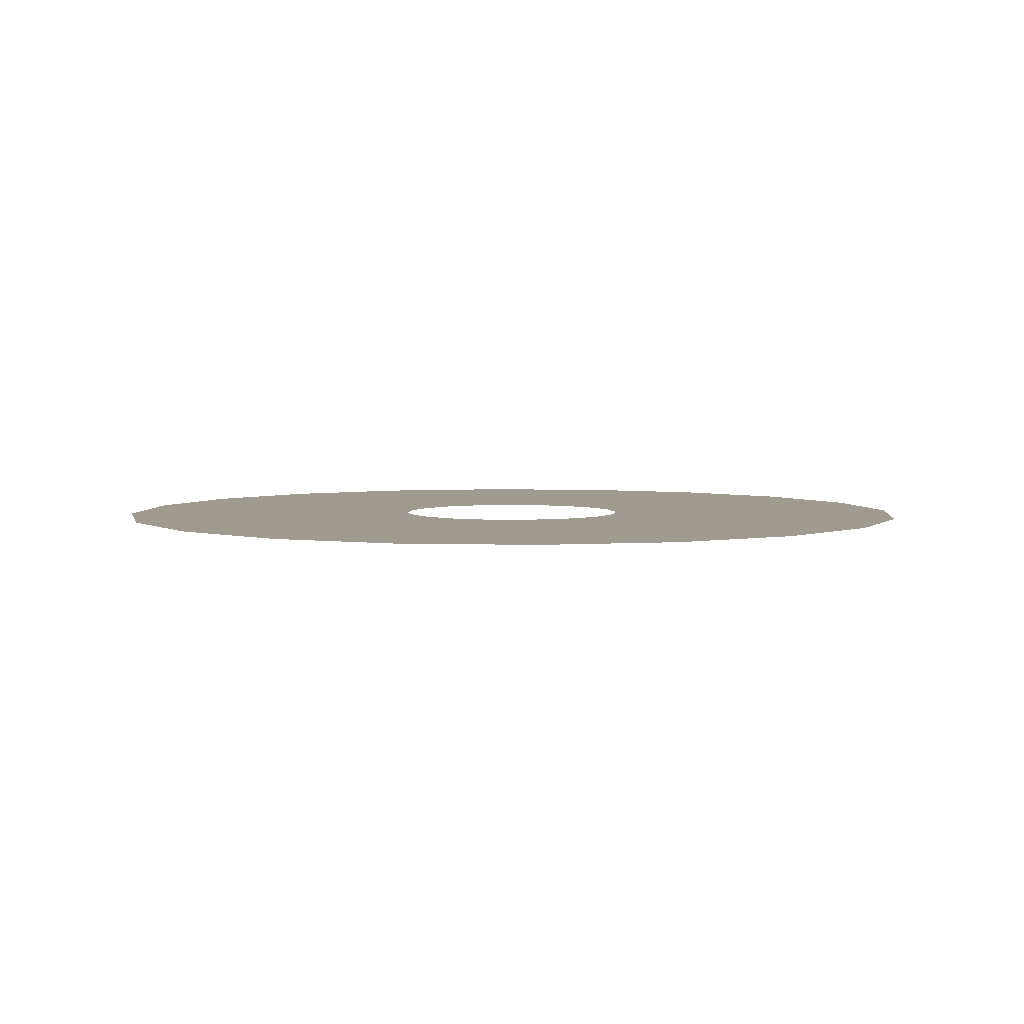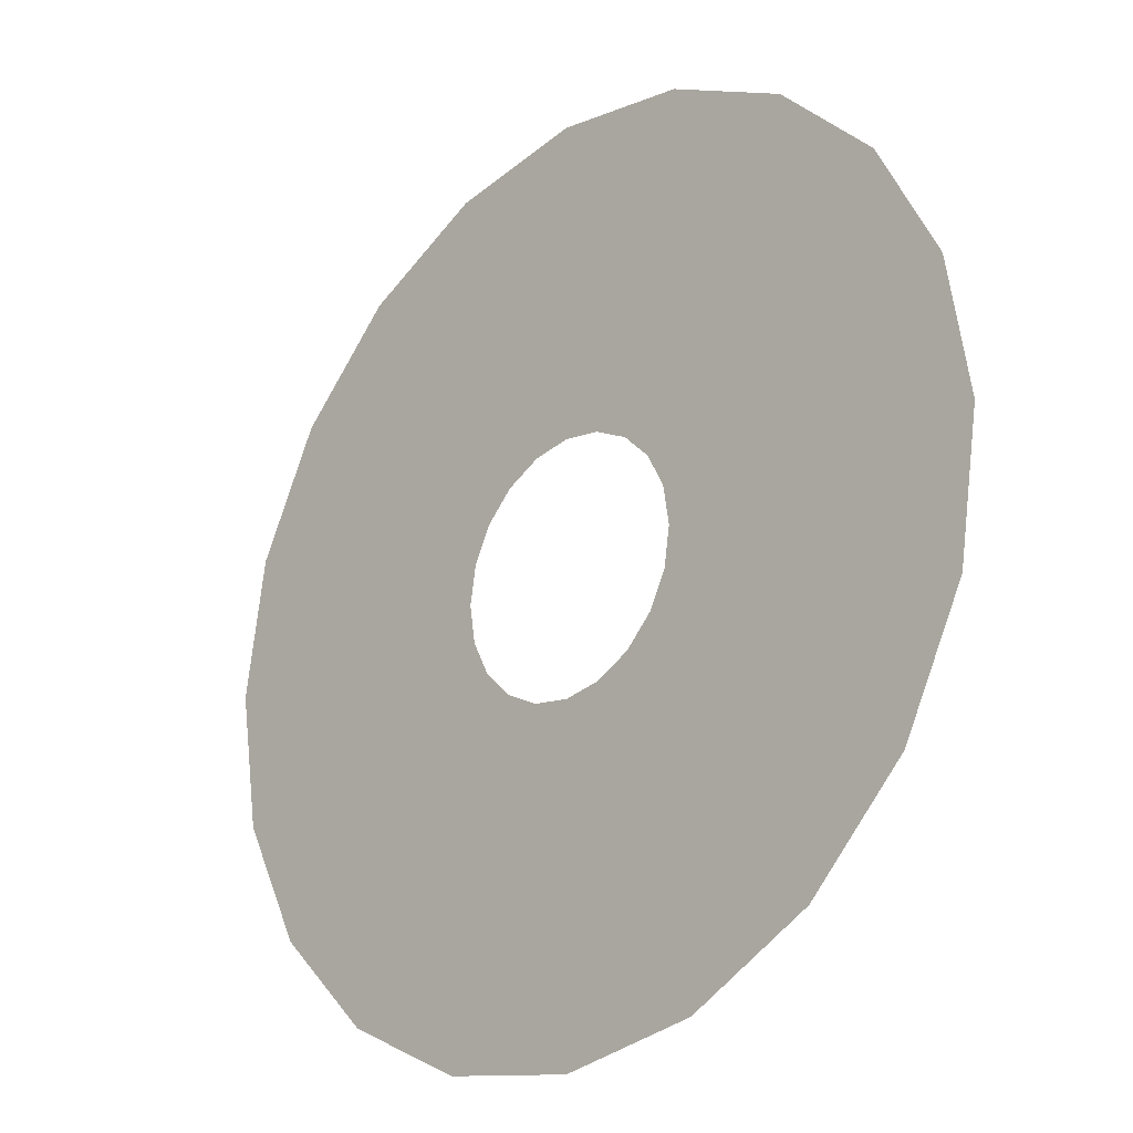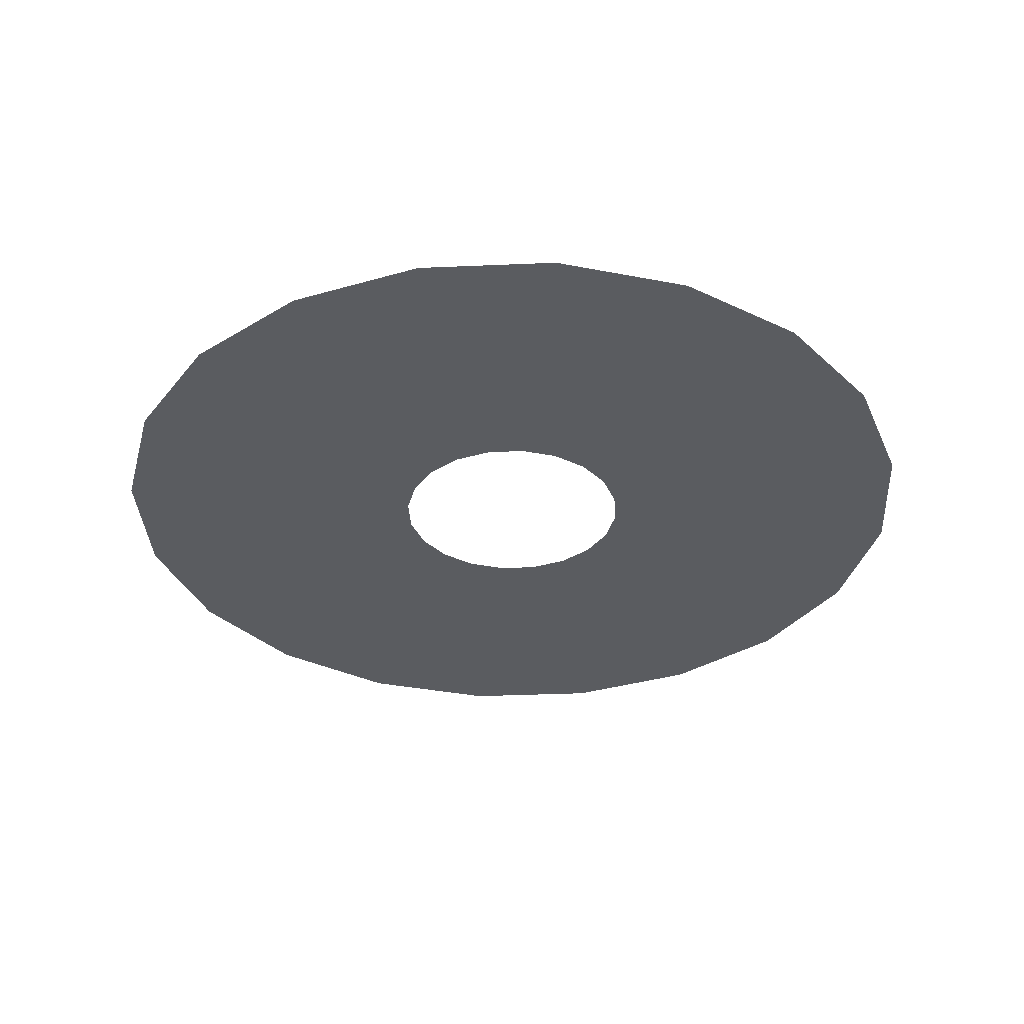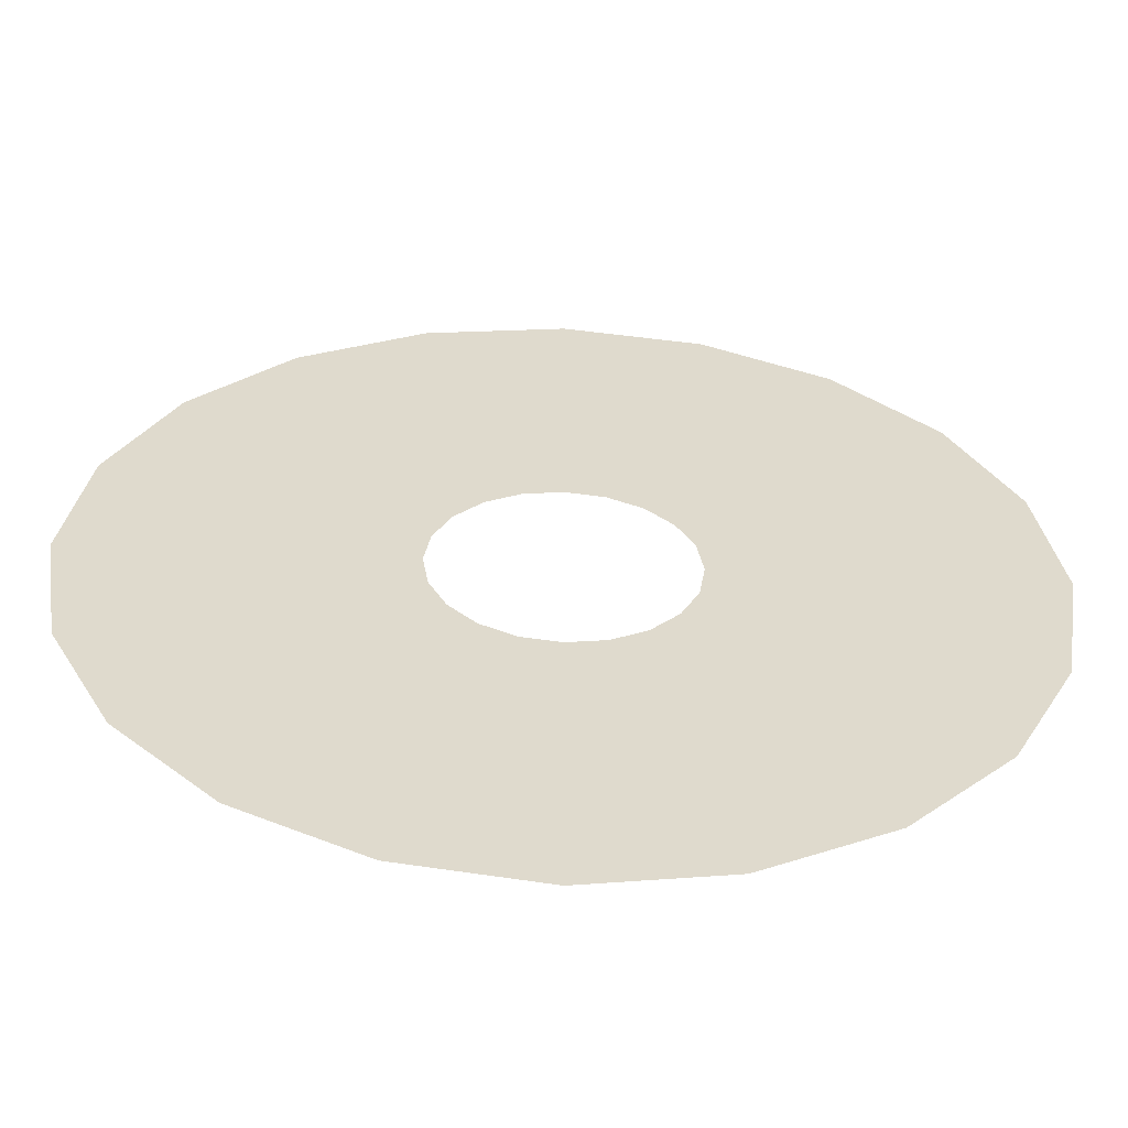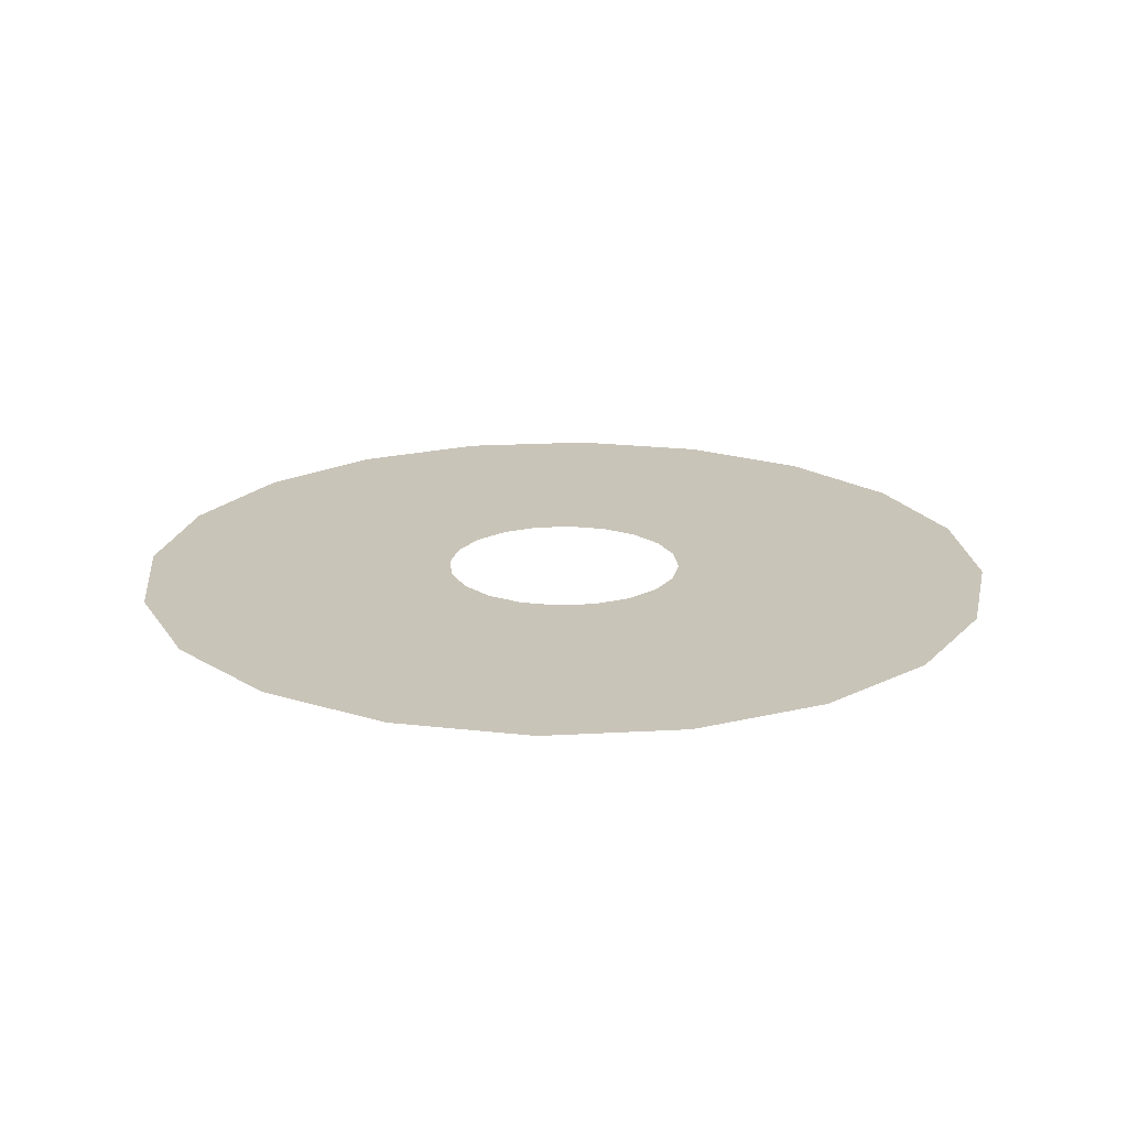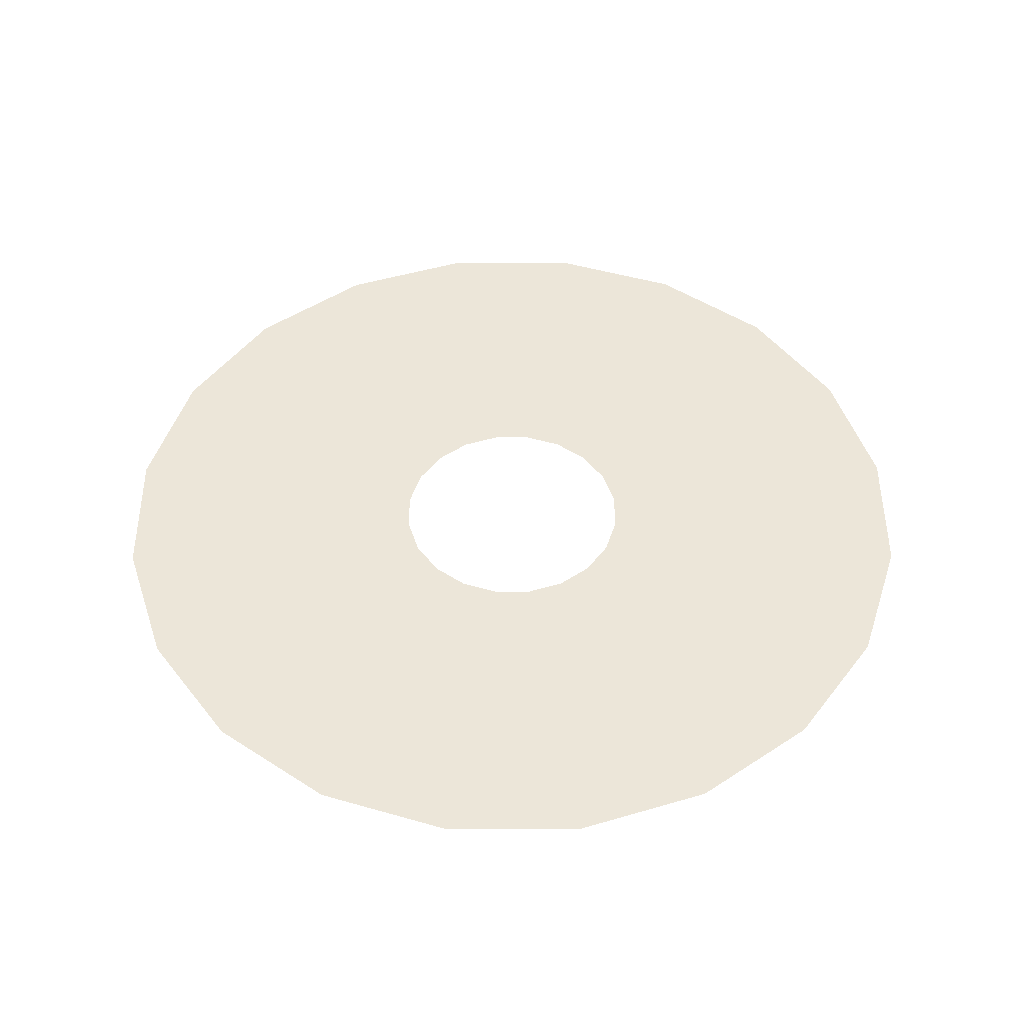
<metadata>
{"format":"obj","ext":"obj","renderer":"f3d","projection":"perspective","resolution":1024,"background":"white","views":[{"elev":4.1,"azim":-111.6,"up":"+Y"},{"elev":-23.6,"azim":-134.4,"up":"+Z"},{"elev":-34.4,"azim":102.3,"up":"+Y"},{"elev":-57.9,"azim":177.4,"up":"+Z"},{"elev":20.1,"azim":165.1,"up":"+Y"},{"elev":48.6,"azim":62.8,"up":"+Y"}]}
</metadata>
<code>
g default
v 81.49 0.2898 -2e-05
v 77.5 0.2898 -25.18
v 65.93 0.2898 -47.9
v 47.9 0.2898 -65.93
v 25.18 0.2898 -77.5
v 2e-05 0.2898 -81.49
v -25.18 0.2898 -77.5
v -47.9 0.2898 -65.93
v -65.93 0.2898 -47.9
v -77.5 0.2898 -25.18
v -81.49 0.2898 -2.3e-05
v -77.5 0.2898 25.18
v -65.93 0.2898 47.9
v -47.9 0.2898 65.93
v -25.18 0.2898 77.5
v 1.8e-05 0.2898 81.49
v 25.18 0.2898 77.5
v 47.9 0.2898 65.93
v 65.93 0.2898 47.9
v 77.5 0.2898 25.18
v 295.4 0.2898 -9e-06
v 281 0.2898 -91.29
v 239 0.2898 -173.6
v 173.6 0.2898 -239
v 91.29 0.2898 -281
v 2.7e-05 0.2898 -295.4
v -91.29 0.2898 -281
v -173.6 0.2898 -239
v -239 0.2898 -173.6
v -281 0.2898 -91.29
v -295.4 0.2898 -3.6e-05
v -281 0.2898 91.29
v -239 0.2898 173.6
v -173.6 0.2898 239
v -91.29 0.2898 281
v -2.8e-05 0.2898 295.4
v 91.29 0.2898 281
v 173.6 0.2898 239
v 239 0.2898 173.6
v 281 0.2898 91.29
v -179.2 0.2898 58.23
v -152.5 0.2898 110.8
v -110.8 0.2898 152.5
v -58.23 0.2898 179.2
v -5e-06 0.2898 188.4
v 58.23 0.2898 179.2
v 110.8 0.2898 152.5
v 152.5 0.2898 110.8
v 179.2 0.2898 58.23
v 188.4 0.2898 -1.5e-05
v 179.2 0.2898 -58.23
v 152.5 0.2898 -110.8
v 110.8 0.2898 -152.5
v 58.23 0.2898 -179.2
v 2.4e-05 0.2898 -188.4
v -58.23 0.2898 -179.2
v -110.8 0.2898 -152.5
v -152.5 0.2898 -110.8
v -179.2 0.2898 -58.23
v -188.4 0.2898 -3e-05
v -230.1 0.2898 74.76
v -195.7 0.2898 142.2
v -142.2 0.2898 195.7
v -74.76 0.2898 230.1
v -1.6e-05 0.2898 241.9
v 74.76 0.2898 230.1
v 142.2 0.2898 195.7
v 195.7 0.2898 142.2
v 230.1 0.2898 74.76
v 241.9 0.2898 -1.2e-05
v 230.1 0.2898 -74.76
v 195.7 0.2898 -142.2
v 142.2 0.2898 -195.7
v 74.76 0.2898 -230.1
v 2.5e-05 0.2898 -241.9
v -74.76 0.2898 -230.1
v -142.2 0.2898 -195.7
v -195.7 0.2898 -142.2
v -230.1 0.2898 -74.76
v -241.9 0.2898 -3.3e-05
v -128.4 0.2898 41.71
v -109.2 0.2898 79.33
v -79.33 0.2898 109.2
v -41.71 0.2898 128.4
v 6e-06 0.2898 135
v 41.71 0.2898 128.4
v 79.33 0.2898 109.2
v 109.2 0.2898 79.33
v 128.4 0.2898 41.71
v 135 0.2898 -1.7e-05
v 128.4 0.2898 -41.71
v 109.2 0.2898 -79.33
v 79.33 0.2898 -109.2
v 41.71 0.2898 -128.4
v 2.2e-05 0.2898 -135
v -41.71 0.2898 -128.4
v -79.33 0.2898 -109.2
v -109.2 0.2898 -79.33
v -128.4 0.2898 -41.71
v -135 0.2898 -2.6e-05
g stonefloor_2
f 2 1 90 91
f 92 3 2 91
f 4 3 92 93
f 5 4 93 94
f 6 5 94 95
f 7 6 95 96
f 8 7 96 97
f 9 8 97 98
f 10 9 98 99
f 11 10 99 100
f 12 11 100 81
f 13 12 81 82
f 14 13 82 83
f 15 14 83 84
f 16 15 84 85
f 17 16 85 86
f 18 17 86 87
f 19 18 87 88
f 20 19 88 89
f 1 20 89 90
f 42 41 61 62
f 43 42 62 63
f 44 43 63 64
f 45 44 64 65
f 46 45 65 66
f 47 46 66 67
f 48 47 67 68
f 49 48 68 69
f 50 49 69 70
f 51 50 70 71
f 72 52 51 71
f 53 52 72 73
f 54 53 73 74
f 55 54 74 75
f 56 55 75 76
f 57 56 76 77
f 58 57 77 78
f 59 58 78 79
f 60 59 79 80
f 41 60 80 61
f 62 61 32 33
f 63 62 33 34
f 64 63 34 35
f 65 64 35 36
f 66 65 36 37
f 67 66 37 38
f 68 67 38 39
f 69 68 39 40
f 70 69 40 21
f 71 70 21 22
f 23 72 71 22
f 73 72 23 24
f 74 73 24 25
f 75 74 25 26
f 76 75 26 27
f 77 76 27 28
f 78 77 28 29
f 79 78 29 30
f 80 79 30 31
f 61 80 31 32
f 82 81 41 42
f 83 82 42 43
f 84 83 43 44
f 85 84 44 45
f 86 85 45 46
f 87 86 46 47
f 88 87 47 48
f 89 88 48 49
f 90 89 49 50
f 91 90 50 51
f 52 92 91 51
f 93 92 52 53
f 94 93 53 54
f 95 94 54 55
f 96 95 55 56
f 97 96 56 57
f 98 97 57 58
f 99 98 58 59
f 100 99 59 60
f 81 100 60 41

</code>
